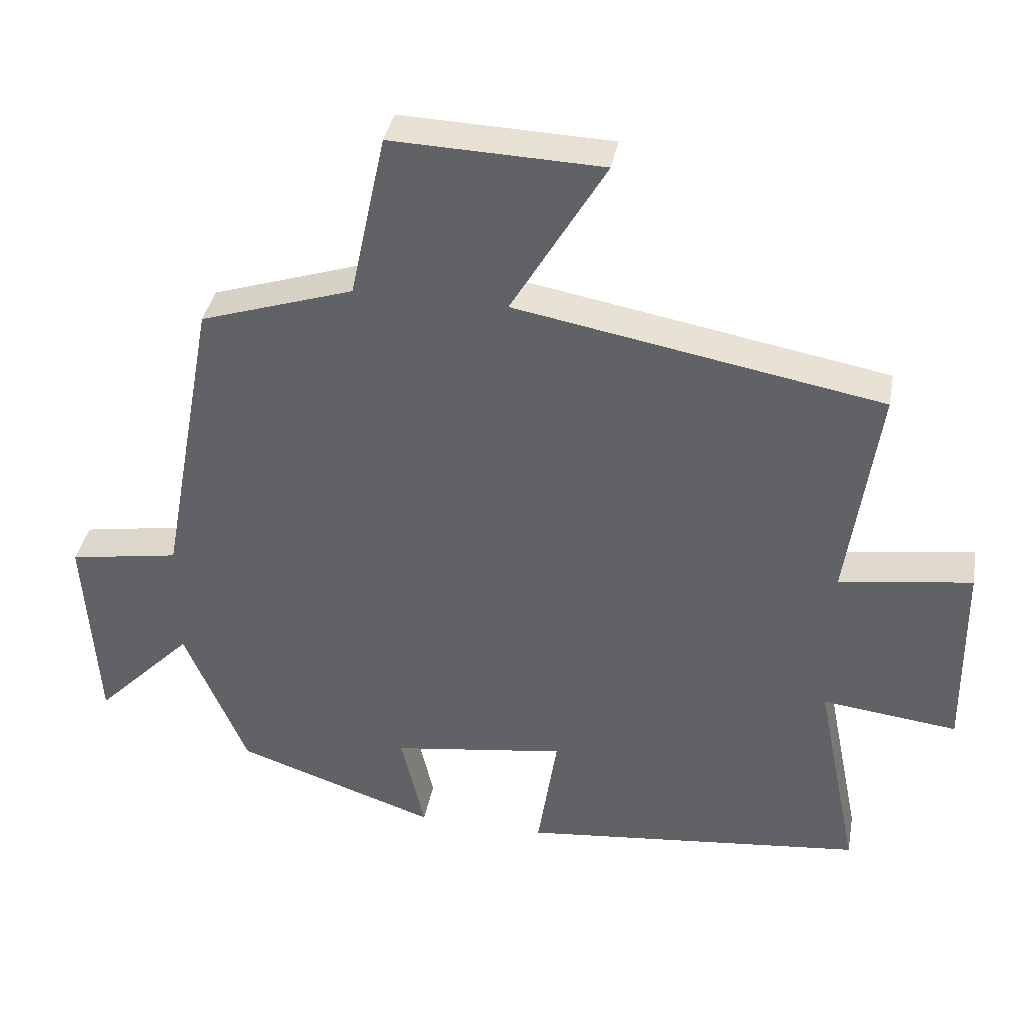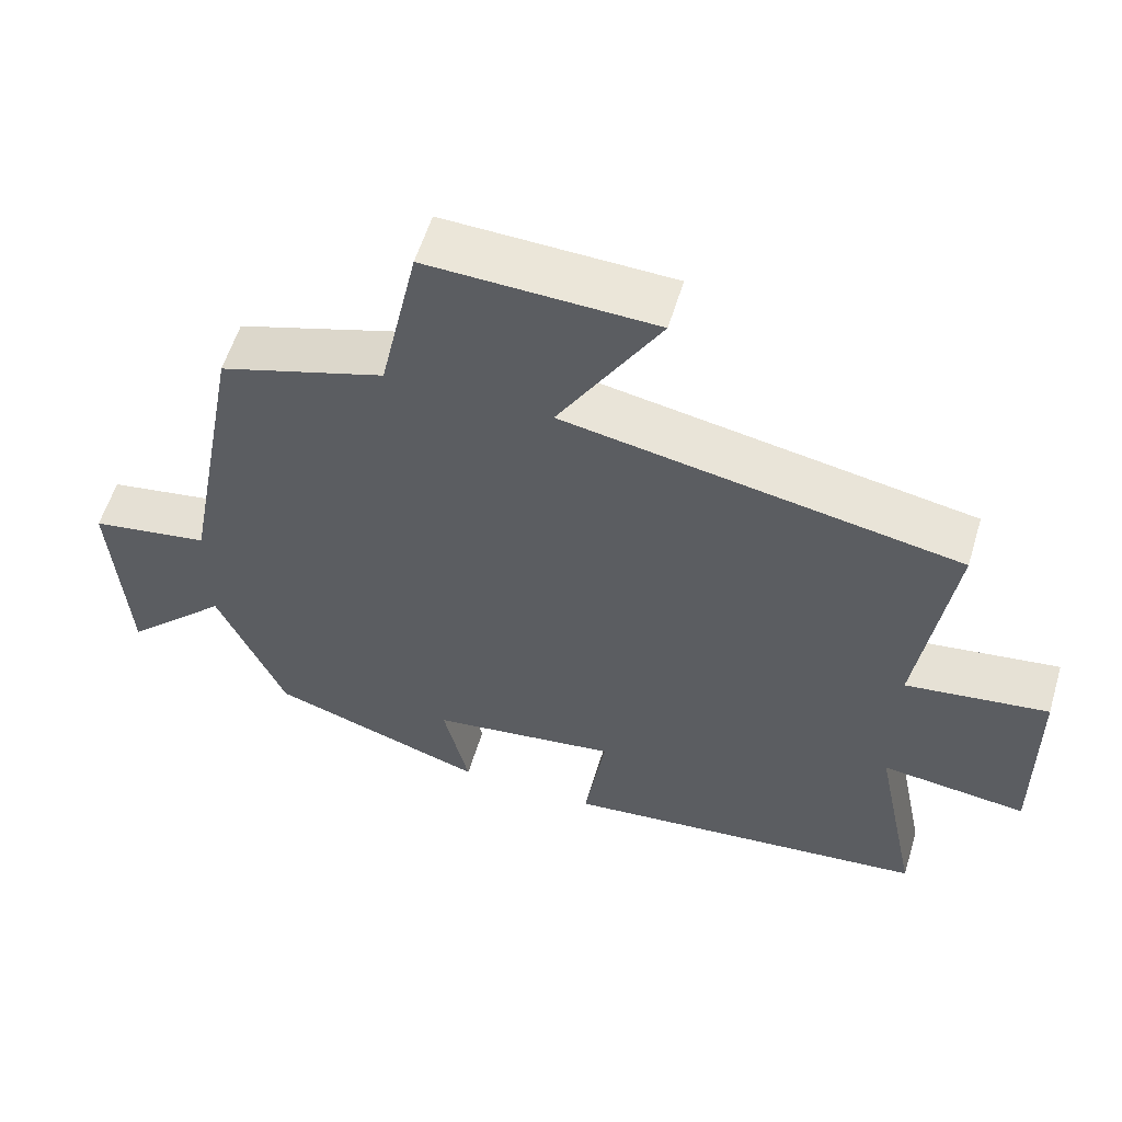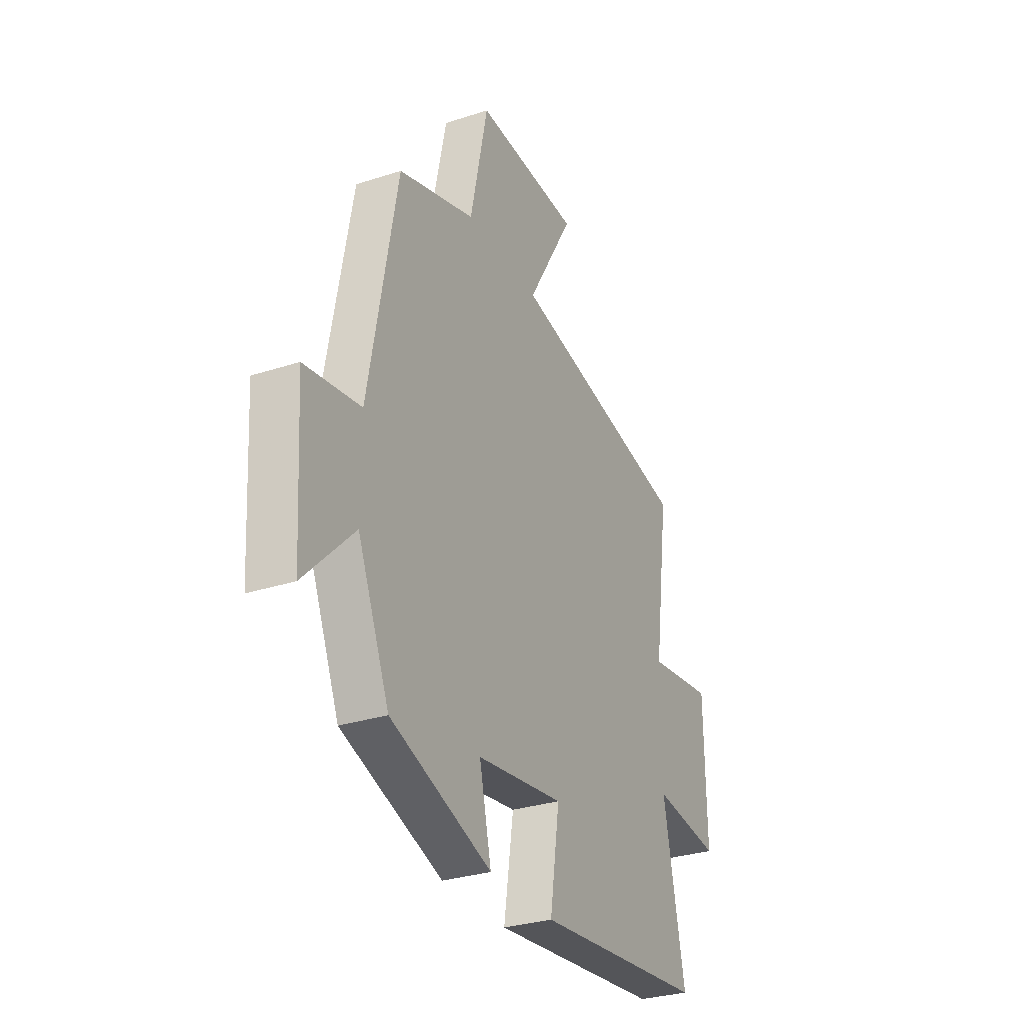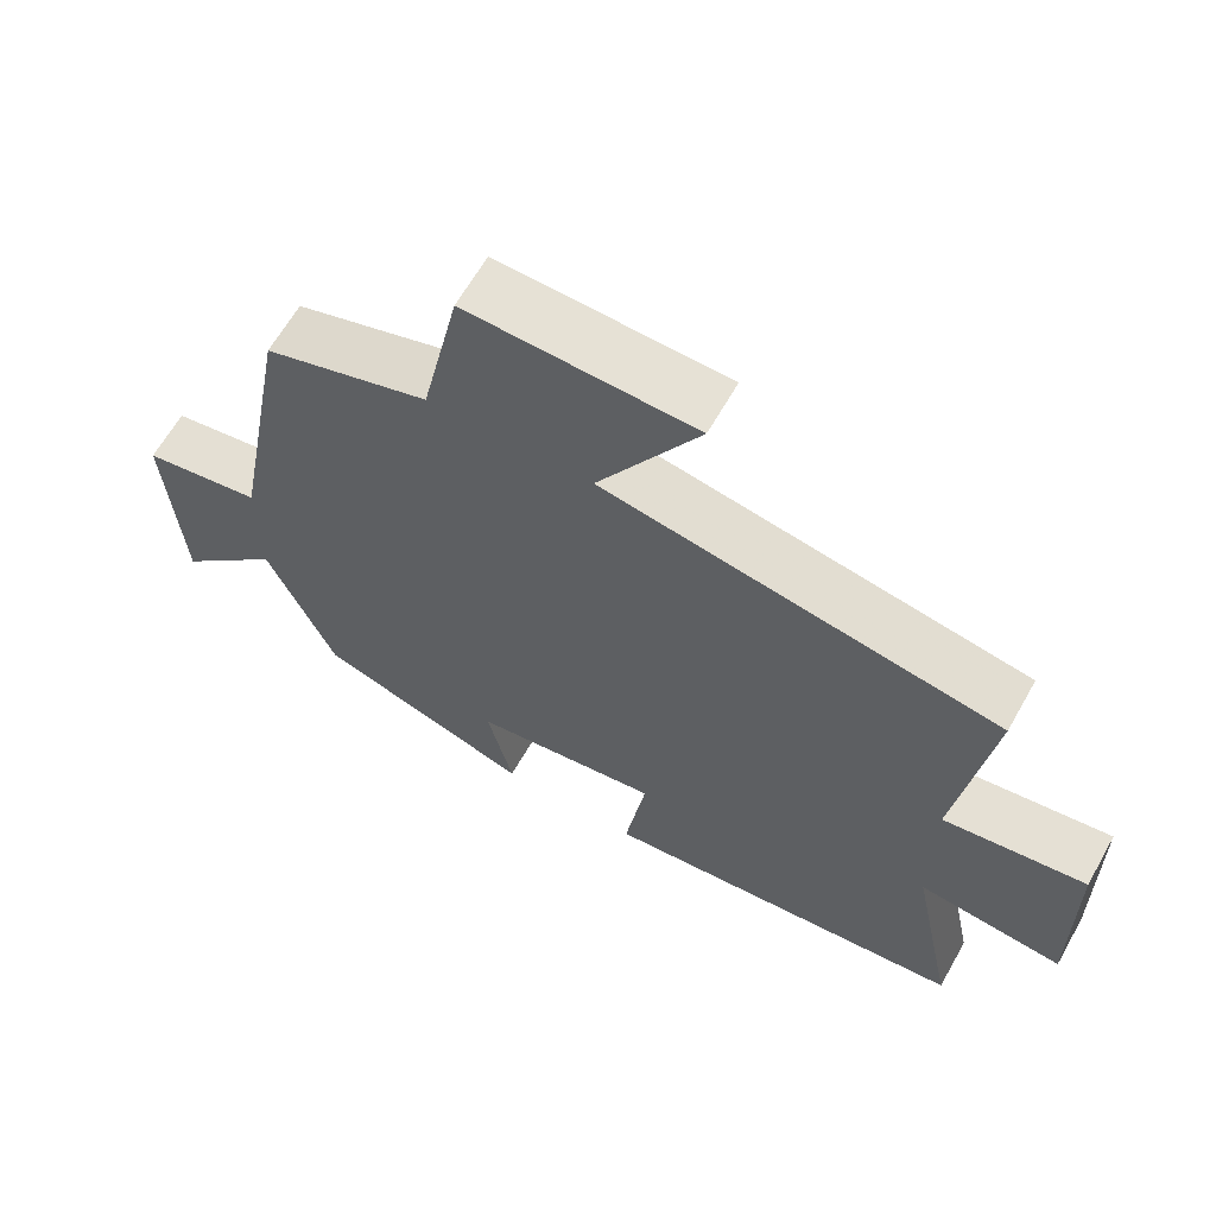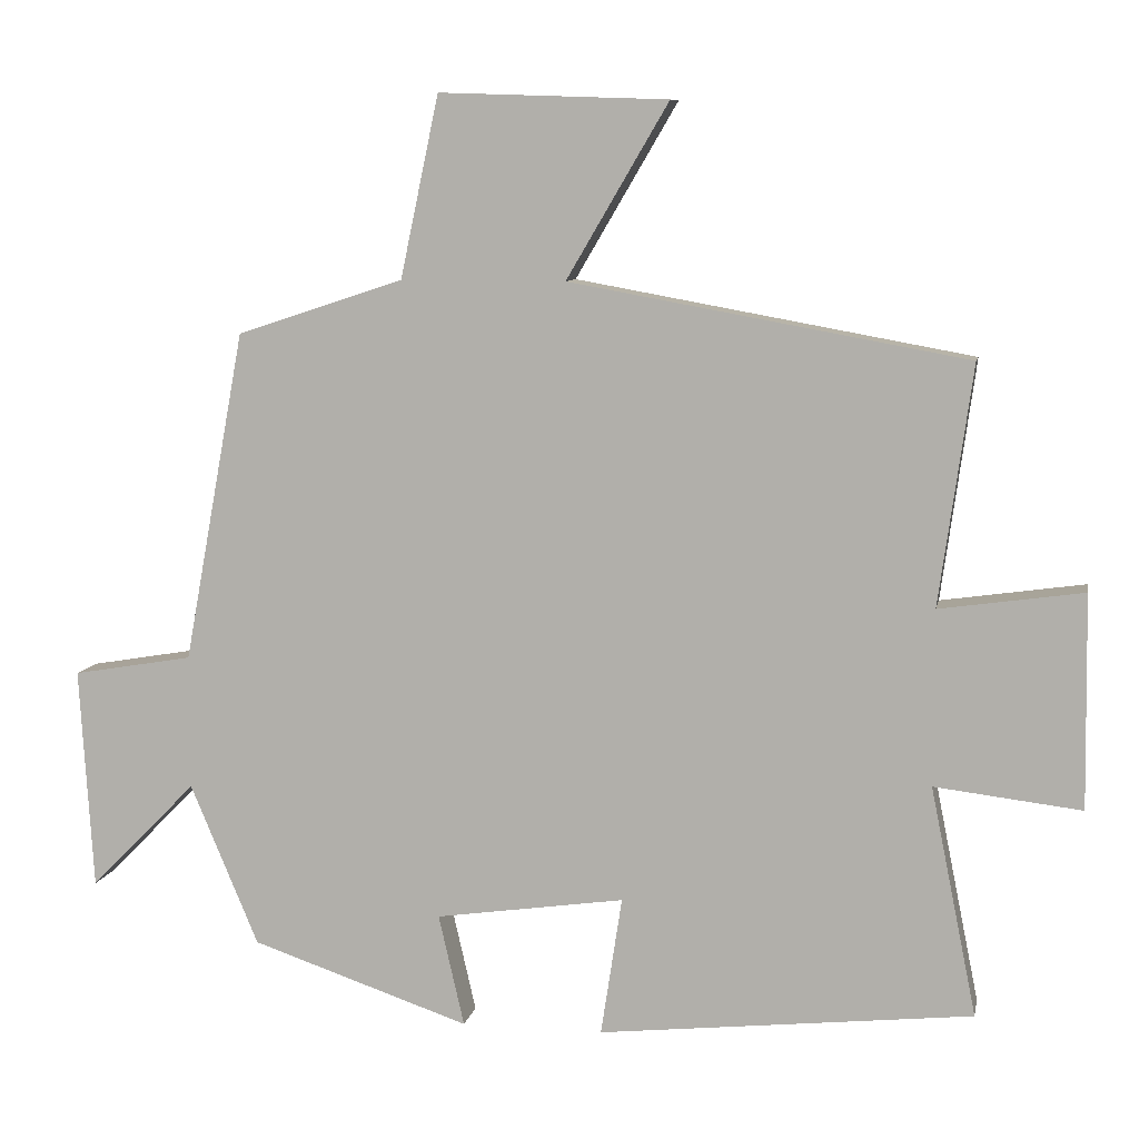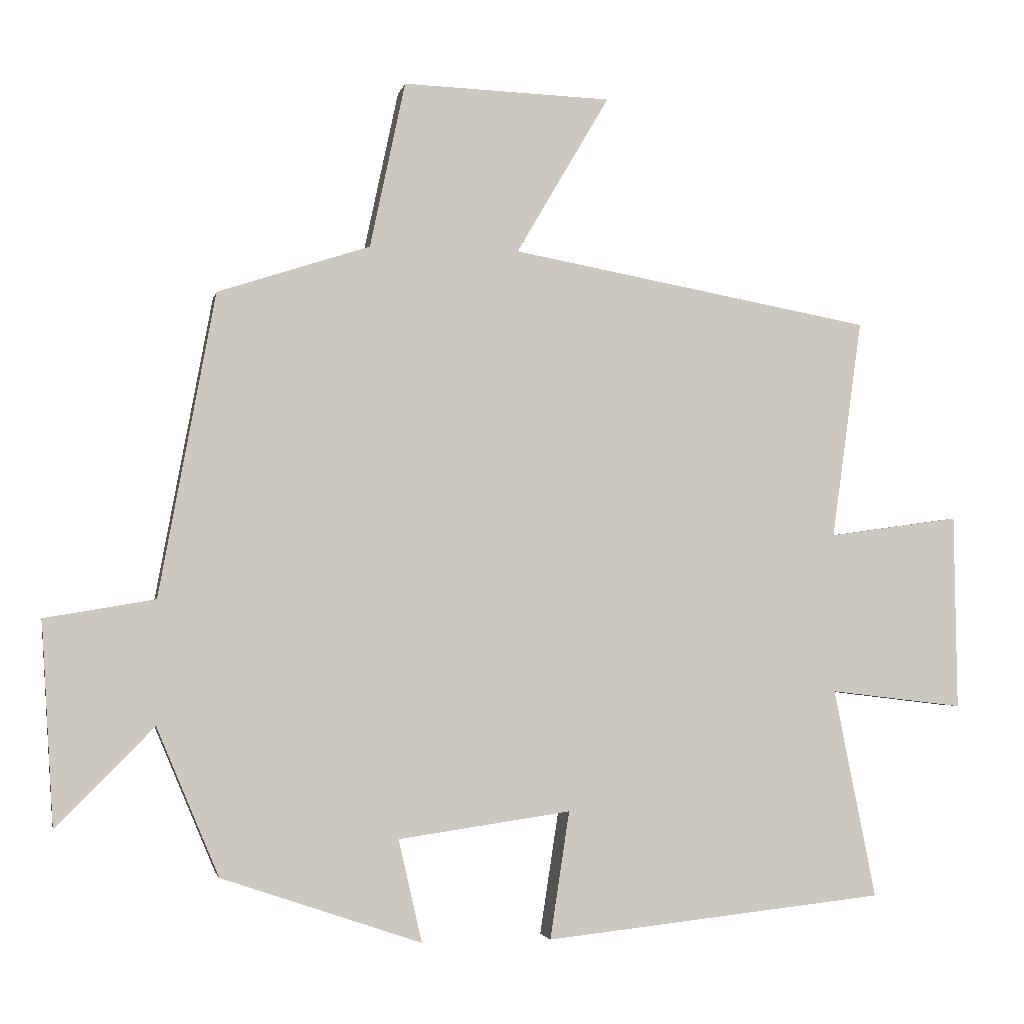
<metadata>
{"format":"obj","ext":"obj","renderer":"f3d","projection":"perspective","resolution":1024,"background":"white","views":[{"elev":37.8,"azim":10.5,"up":"+Z"},{"elev":57.8,"azim":16.8,"up":"+Z"},{"elev":-30.4,"azim":-64.8,"up":"+Z"},{"elev":64.0,"azim":29.5,"up":"+Z"},{"elev":8.6,"azim":10.9,"up":"+Z"},{"elev":-2.9,"azim":-11.4,"up":"+Z"}]}
</metadata>
<code>
v 0.544 0.07 0.405
v 0.5 0.07 0.088
v 0.69 0.07 0.115
v 0.694 0.07 -0.167
v 0.5 0.07 -0.144
v 0.561 0.07 -0.447
v 0.067 0.07 -0.5
v 0.095 0.07 -0.316
v -0.155 0.07 -0.352
v -0.121 0.07 -0.5
v -0.41 0.07 -0.402
v -0.5 0.07 -0.188
v -0.641 0.07 -0.331
v -0.659 0.07 -0.037
v -0.5 0.07 -0.01
v -0.419 0.07 0.428
v -0.199 0.07 0.5
v -0.148 0.07 0.74
v 0.154 0.07 0.73
v 0.019 0.07 0.5
v 0.544 0 0.405
v 0.5 0 0.088
v 0.69 0 0.115
v 0.694 0 -0.167
v 0.5 0 -0.144
v 0.561 0 -0.447
v 0.067 0 -0.5
v 0.095 0 -0.316
v -0.155 0 -0.352
v -0.121 0 -0.5
v -0.41 0 -0.402
v -0.5 0 -0.188
v -0.641 0 -0.331
v -0.659 0 -0.037
v -0.5 0 -0.01
v -0.419 0 0.428
v -0.199 0 0.5
v -0.148 0 0.74
v 0.154 0 0.73
v 0.019 0 0.5
f 17 18 19 20
f 15 16 17 20
f 15 20 1 2
f 12 13 14 15
f 12 15 2
f 9 10 11 12
f 8 9 12 2
f 5 6 7 8
f 5 8 2 3
f 3 4 5
f 40 39 38 37
f 40 37 36 35
f 22 21 40 35
f 35 34 33 32
f 22 35 32
f 32 31 30 29
f 22 32 29 28
f 28 27 26 25
f 23 22 28 25
f 25 24 23
f 1 21 22 2
f 2 22 23 3
f 3 23 24 4
f 4 24 25 5
f 5 25 26 6
f 6 26 27 7
f 7 27 28 8
f 8 28 29 9
f 9 29 30 10
f 10 30 31 11
f 11 31 32 12
f 12 32 33 13
f 13 33 34 14
f 14 34 35 15
f 15 35 36 16
f 16 36 37 17
f 17 37 38 18
f 18 38 39 19
f 19 39 40 20
f 20 40 21 1

</code>
